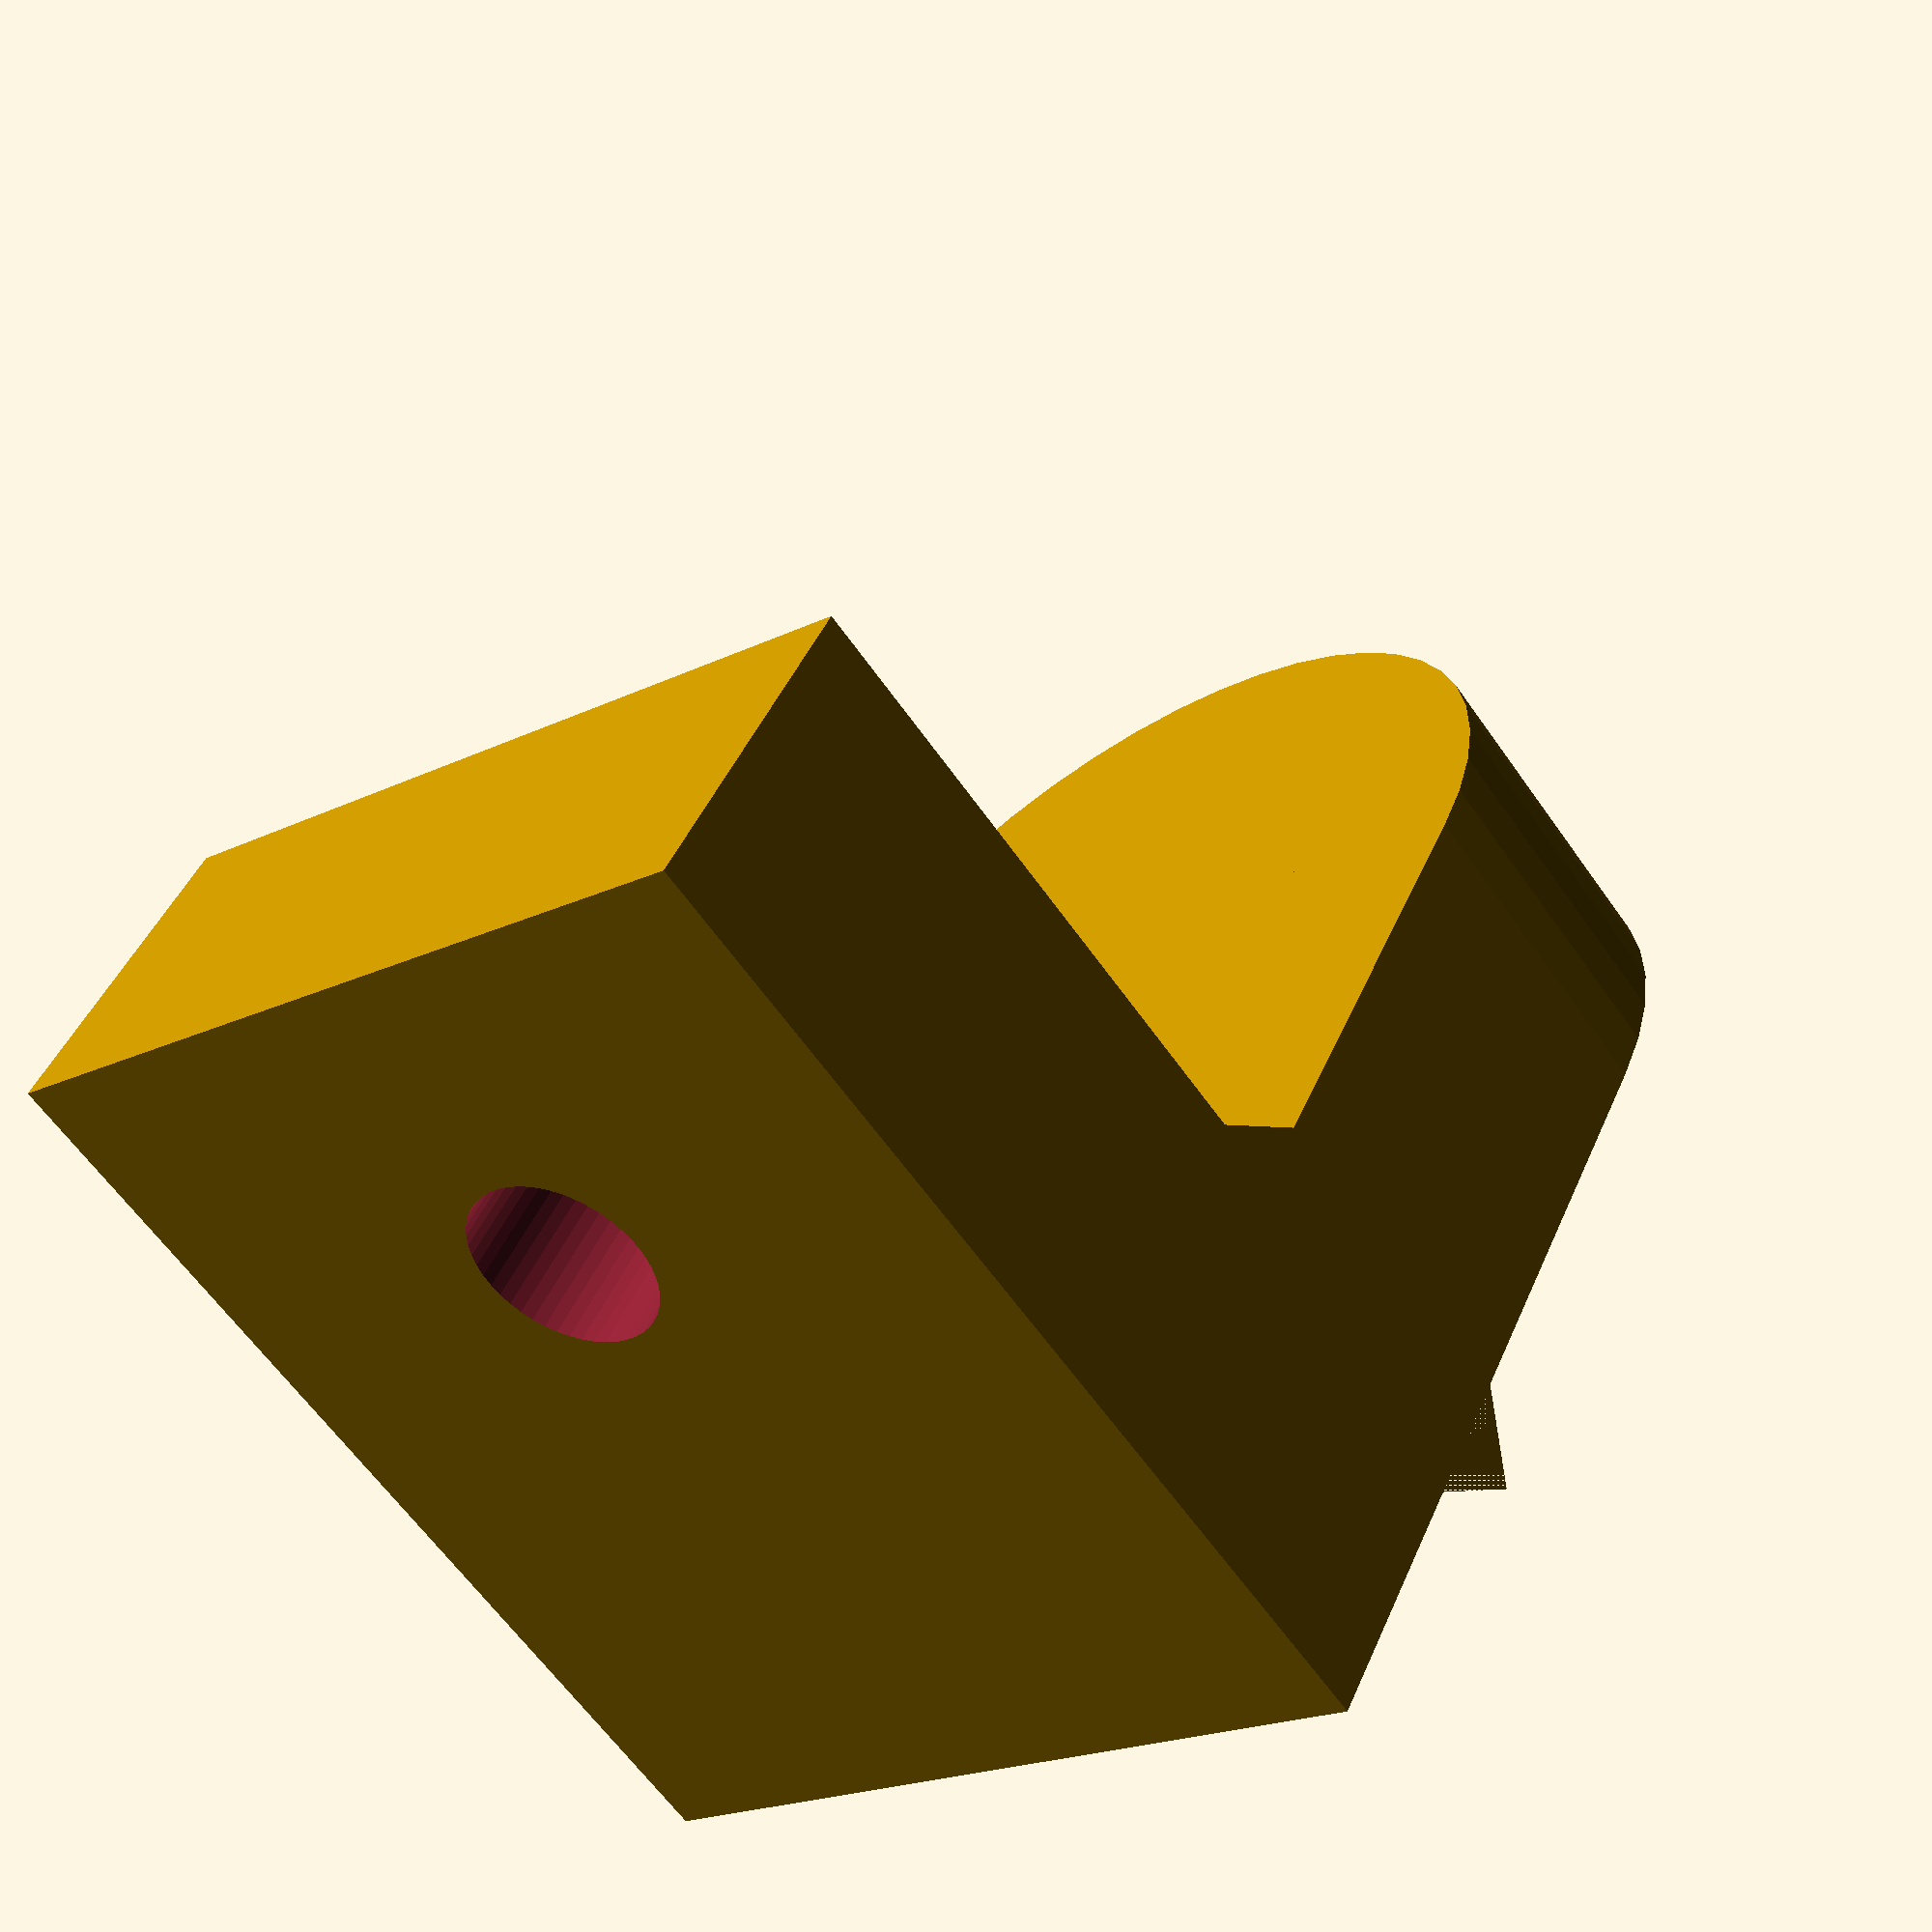
<openscad>
/*Part*/

//Endpiece or centerpiece?
piece = "end"; //[end: endpiece, center: centerpiece]

//Bearing (round) or nut (6-sided)?
hole = "bearing"; //[bearing, nut]

/*Dimensions*/

//Outer bearing / nut diameter (M3: 6.1; M4: 7.8; M5: 8.7; M6: 11.0 ...)
d_bearing = 12;

//Total width
width = 20;

//Thickness (should be 2*bearing/nut thickness for endpiece, 1*bearing/nut thickness for centerpiece)
thickness = 8;

//Fixing screw lower diameter (thread diameter)
M = 4.5;

//Fixing screw upper diameter (screw head dimeter)
M2 = 8.0;



/*Hidden*/
$fn = 48;

echo($fn);

ra = width /2;
ri = d_bearing /2;
hi = thickness /2;

if(piece == "end")
    if(hole == "bearing")
        holder($fn, false);
    else
        holder(6, false);
else 
    if(hole == "bearing"){
        holder($fn, true);
        rotate([0,0,180])
        holder($fn, true);}
    else{
        holder(6, true);
        rotate([0,0,180])
        holder($fn, true);}


module holder(ffn, piece) {
    rotate([0,-90,0])
difference(){
    union(){
        cylinder(h = hi * 2, r = ra, center = true);
        translate([-ra,0,0]) cube([ra*2,ra*2,hi*2], center = true);
        
        translate([-ra*2 + hi,0,-ra]) {
            difference(){
                union(){
                    cube([hi*2,ra*2,ra*2], center = true);
        translate([hi,0,ra])
        rotate([0,45,0])
        cube([hi*2,ra*2,hi*2], center = true);}
        translate([hi,0,ra+hi])
        cube([hi*4,ra*2,hi*2], center = true);
        }}}
    
    cylinder(h = hi*2.001, r = ri, center = piece, $fn = ffn);
        
    translate([-ra*2 - 0.01,0,-ra*1.2])
    rotate([0,90,0])
    
    {cylinder(h = hi*1.01, r = M/2, center = false);
     translate([0,0,hi]) cylinder(h = hi*1.01, r = M2/2, center = false);   
    }   
    }
}
</openscad>
<views>
elev=135.3 azim=128.1 roll=337.7 proj=p view=wireframe
</views>
